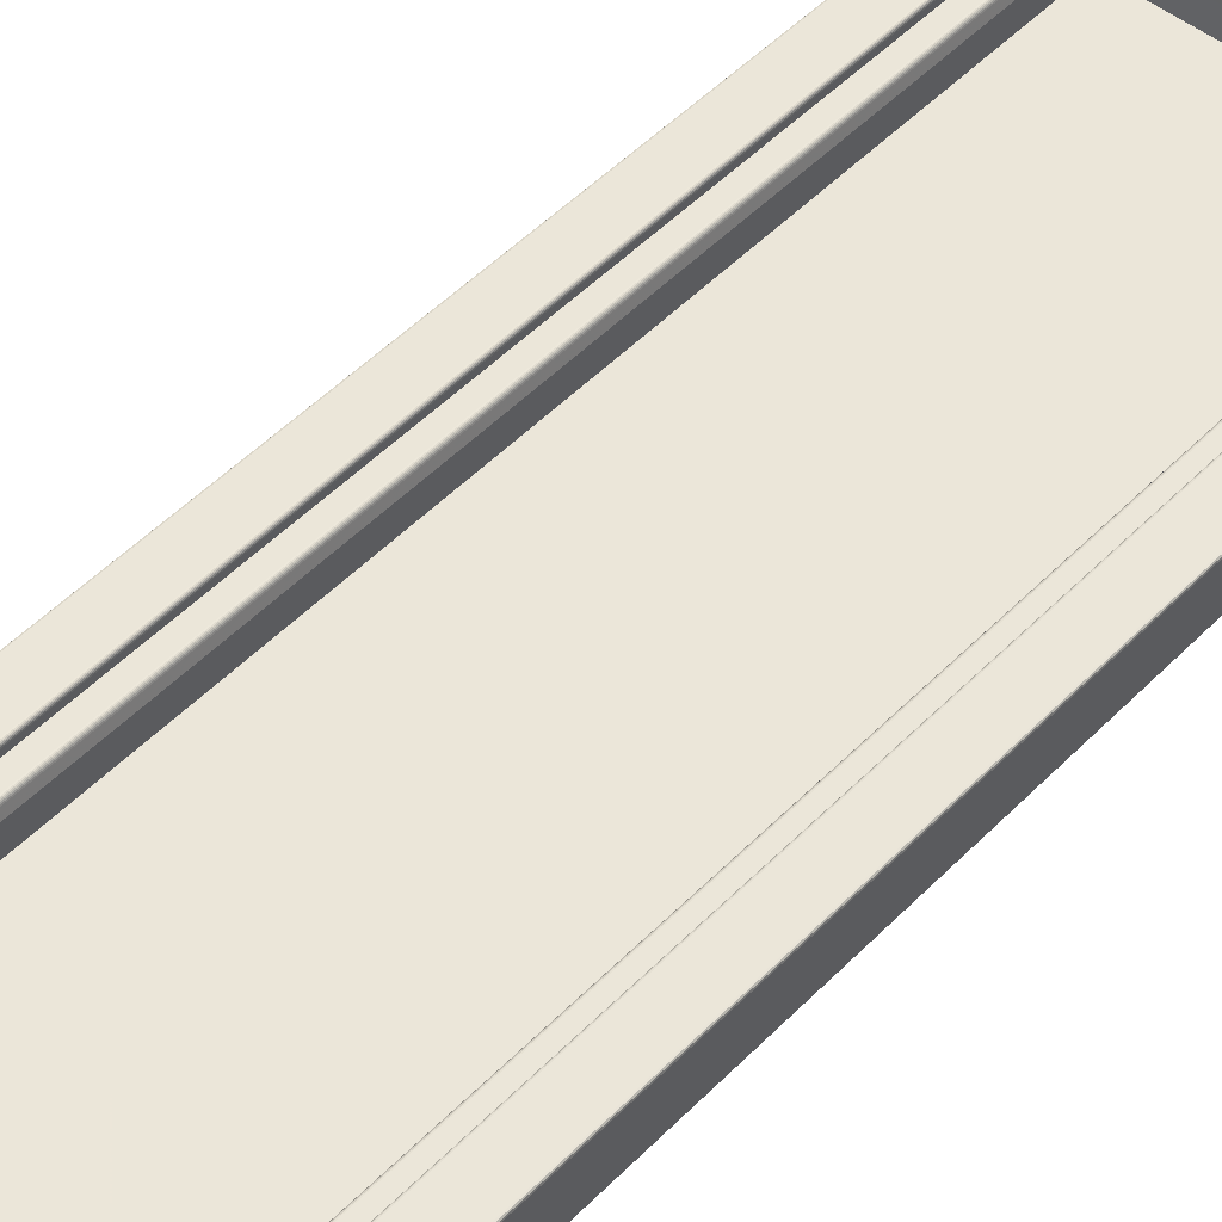
<metadata>
{"format":"obj","ext":"obj","renderer":"f3d","projection":"perspective","resolution":1024,"background":"white","views":[{"elev":48.5,"azim":-138.6,"up":"+Z"}]}
</metadata>
<code>
o Okno_750_terasove__002
v 1.374 0.3295 0.6892
v 1.374 0.327 0.6892
v 1.375 0.327 0.6892
v 1.375 0.3295 0.6892
v 1.374 0.3294 0.6883
v 1.374 0.327 0.6883
v 1.375 0.3294 0.6883
v 1.375 0.327 0.6883
v 1.375 0.3295 0.6883
v 1.375 0.327 0.6883
v 1.374 0.3295 0.6883
v 1.374 0.327 0.6883
v 1.374 0.3295 0.6883
v 1.374 0.327 0.6883
v 1.374 0.3295 0.6883
v 1.374 0.327 0.6883
v 1.374 0.3295 0.6883
v 1.374 0.327 0.6883
v 1.374 0.3295 0.6883
v 1.374 0.327 0.6883
v 1.374 0.3295 0.6883
v 1.374 0.327 0.6883
v 1.374 0.3295 0.6883
v 1.374 0.327 0.6883
v 1.374 0.3295 0.6883
v 1.374 0.327 0.6883
v 1.374 0.3295 0.6891
v 1.374 0.327 0.6891
v 1.374 0.3295 0.6891
v 1.374 0.327 0.6891
v 1.374 0.3295 0.6891
v 1.374 0.327 0.6891
v 1.374 0.3295 0.6891
v 1.374 0.327 0.6891
v 1.374 0.3295 0.6891
v 1.374 0.327 0.6891
v 1.374 0.3295 0.6891
v 1.374 0.327 0.6891
v 1.374 0.3295 0.6891
v 1.374 0.327 0.6891
v 1.374 0.3295 0.6891
v 1.374 0.327 0.6891
v 1.375 0.3295 0.6891
v 1.375 0.327 0.6891
v 1.374 0.3299 0.6891
v 1.375 0.3299 0.6891
v 1.374 0.3295 0.6883
v 1.375 0.3295 0.6883
v 1.375 0.3296 0.6883
v 1.374 0.3296 0.6883
v 1.374 0.3296 0.6883
v 1.374 0.3296 0.6883
v 1.374 0.3296 0.6883
v 1.374 0.3296 0.6883
v 1.374 0.3296 0.6883
v 1.374 0.3296 0.6883
v 1.374 0.3296 0.6883
v 1.374 0.3299 0.689
v 1.374 0.3299 0.689
v 1.374 0.3299 0.689
v 1.374 0.3299 0.689
v 1.374 0.3299 0.689
v 1.374 0.3299 0.689
v 1.374 0.3299 0.689
v 1.374 0.3299 0.6891
v 1.375 0.3299 0.6891
v 1.374 0.3303 0.6887
v 1.375 0.3303 0.6887
v 1.374 0.3296 0.6882
v 1.375 0.3296 0.6882
v 1.375 0.3296 0.6882
v 1.374 0.3296 0.6882
v 1.374 0.3296 0.6882
v 1.374 0.3296 0.6882
v 1.374 0.3296 0.6882
v 1.374 0.3296 0.6882
v 1.374 0.3296 0.6882
v 1.374 0.3296 0.6882
v 1.374 0.3297 0.6883
v 1.374 0.3303 0.6887
v 1.374 0.3303 0.6887
v 1.374 0.3303 0.6887
v 1.374 0.3303 0.6887
v 1.374 0.3303 0.6887
v 1.374 0.3303 0.6887
v 1.374 0.3303 0.6887
v 1.374 0.3303 0.6887
v 1.375 0.3303 0.6887
v 1.374 0.3305 0.6883
v 1.375 0.3305 0.6883
v 1.374 0.3296 0.6881
v 1.375 0.3296 0.6881
v 1.375 0.3297 0.6881
v 1.374 0.3297 0.6881
v 1.374 0.3297 0.6881
v 1.374 0.3297 0.6881
v 1.374 0.3297 0.6881
v 1.374 0.3297 0.6881
v 1.374 0.3297 0.6881
v 1.374 0.3297 0.6881
v 1.374 0.3297 0.6881
v 1.374 0.3304 0.6883
v 1.374 0.3304 0.6883
v 1.374 0.3304 0.6883
v 1.374 0.3304 0.6883
v 1.374 0.3304 0.6883
v 1.374 0.3305 0.6883
v 1.374 0.3305 0.6883
v 1.374 0.3305 0.6883
v 1.375 0.3305 0.6883
v 1.374 0.3317 0.6806
v 1.375 0.3317 0.6806
v 1.374 0.3308 0.6805
v 1.375 0.3308 0.6805
v 1.375 0.3308 0.6805
v 1.374 0.3308 0.6805
v 1.374 0.3309 0.6805
v 1.374 0.3309 0.6805
v 1.374 0.3309 0.6805
v 1.374 0.3309 0.6805
v 1.374 0.3309 0.6805
v 1.374 0.3309 0.6805
v 1.374 0.3309 0.6805
v 1.374 0.3316 0.6806
v 1.374 0.3316 0.6806
v 1.374 0.3316 0.6806
v 1.374 0.3316 0.6806
v 1.374 0.3316 0.6806
v 1.374 0.3317 0.6806
v 1.374 0.3317 0.6806
v 1.374 0.3317 0.6806
v 1.375 0.3317 0.6806
v 1.43 0.3295 0.6892
v 1.429 0.3295 0.6892
v 1.429 0.327 0.6892
v 1.43 0.327 0.6892
v 1.43 0.3294 0.6883
v 1.43 0.327 0.6883
v 1.429 0.3294 0.6883
v 1.429 0.327 0.6883
v 1.429 0.3295 0.6883
v 1.429 0.327 0.6883
v 1.429 0.3295 0.6883
v 1.429 0.327 0.6883
v 1.429 0.3295 0.6883
v 1.429 0.327 0.6883
v 1.43 0.3295 0.6883
v 1.43 0.327 0.6883
v 1.43 0.3295 0.6883
v 1.43 0.327 0.6883
v 1.43 0.3295 0.6883
v 1.43 0.327 0.6883
v 1.43 0.3295 0.6883
v 1.43 0.327 0.6883
v 1.43 0.3295 0.6883
v 1.43 0.327 0.6883
v 1.43 0.3295 0.6883
v 1.43 0.327 0.6883
v 1.43 0.3295 0.6891
v 1.43 0.327 0.6891
v 1.43 0.3295 0.6891
v 1.43 0.327 0.6891
v 1.43 0.3295 0.6891
v 1.43 0.327 0.6891
v 1.43 0.3295 0.6891
v 1.43 0.327 0.6891
v 1.43 0.3295 0.6891
v 1.43 0.327 0.6891
v 1.43 0.3295 0.6891
v 1.43 0.327 0.6891
v 1.429 0.3295 0.6891
v 1.429 0.327 0.6891
v 1.429 0.3295 0.6891
v 1.429 0.327 0.6891
v 1.429 0.3295 0.6891
v 1.429 0.327 0.6891
v 1.43 0.3299 0.6891
v 1.429 0.3299 0.6891
v 1.43 0.3295 0.6883
v 1.429 0.3295 0.6883
v 1.429 0.3296 0.6883
v 1.429 0.3296 0.6883
v 1.429 0.3296 0.6883
v 1.43 0.3296 0.6883
v 1.43 0.3296 0.6883
v 1.43 0.3296 0.6883
v 1.43 0.3296 0.6883
v 1.43 0.3296 0.6883
v 1.43 0.3296 0.6883
v 1.43 0.3299 0.689
v 1.43 0.3299 0.689
v 1.43 0.3299 0.689
v 1.43 0.3299 0.689
v 1.43 0.3299 0.689
v 1.43 0.3299 0.689
v 1.429 0.3299 0.689
v 1.429 0.3299 0.6891
v 1.429 0.3299 0.6891
v 1.43 0.3303 0.6887
v 1.429 0.3303 0.6887
v 1.43 0.3296 0.6882
v 1.429 0.3296 0.6882
v 1.429 0.3296 0.6882
v 1.429 0.3296 0.6882
v 1.429 0.3296 0.6882
v 1.43 0.3296 0.6882
v 1.43 0.3296 0.6882
v 1.43 0.3296 0.6882
v 1.43 0.3296 0.6882
v 1.43 0.3296 0.6882
v 1.43 0.3297 0.6883
v 1.43 0.3303 0.6887
v 1.43 0.3303 0.6887
v 1.43 0.3303 0.6887
v 1.43 0.3303 0.6887
v 1.43 0.3303 0.6887
v 1.43 0.3303 0.6887
v 1.429 0.3303 0.6887
v 1.429 0.3303 0.6887
v 1.429 0.3303 0.6887
v 1.43 0.3305 0.6883
v 1.429 0.3305 0.6883
v 1.43 0.3296 0.6881
v 1.429 0.3296 0.6881
v 1.429 0.3297 0.6881
v 1.429 0.3297 0.6881
v 1.429 0.3297 0.6881
v 1.43 0.3297 0.6881
v 1.43 0.3297 0.6881
v 1.43 0.3297 0.6881
v 1.43 0.3297 0.6881
v 1.43 0.3297 0.6881
v 1.43 0.3297 0.6881
v 1.43 0.3304 0.6883
v 1.43 0.3304 0.6883
v 1.43 0.3304 0.6883
v 1.43 0.3304 0.6883
v 1.43 0.3304 0.6883
v 1.43 0.3305 0.6883
v 1.429 0.3305 0.6883
v 1.429 0.3305 0.6883
v 1.429 0.3305 0.6883
v 1.43 0.3317 0.6806
v 1.429 0.3317 0.6806
v 1.43 0.3308 0.6805
v 1.429 0.3308 0.6805
v 1.429 0.3308 0.6805
v 1.429 0.3308 0.6805
v 1.429 0.3309 0.6805
v 1.43 0.3309 0.6805
v 1.43 0.3309 0.6805
v 1.43 0.3309 0.6805
v 1.43 0.3309 0.6805
v 1.43 0.3309 0.6805
v 1.43 0.3309 0.6805
v 1.43 0.3316 0.6806
v 1.43 0.3316 0.6806
v 1.43 0.3316 0.6806
v 1.43 0.3316 0.6806
v 1.43 0.3316 0.6806
v 1.43 0.3317 0.6806
v 1.429 0.3317 0.6806
v 1.429 0.3317 0.6806
v 1.429 0.3317 0.6806
v 1.43 0.327 0.6883
v 1.374 0.327 0.6883
v 1.374 0.327 0.6882
v 1.43 0.327 0.6882
v 1.374 0.3295 0.6882
v 1.43 0.3295 0.6882
v 1.374 0.3299 0.686
v 1.43 0.3299 0.686
v 1.374 0.3308 0.6805
v 1.43 0.3308 0.6805
v 1.374 0.3297 0.6882
v 1.43 0.3297 0.6882
v 1.43 0.3295 0.6883
v 1.374 0.3295 0.6883
v 1.374 0.3296 0.6883
v 1.43 0.3296 0.6883
v 1.374 0.3296 0.6883
v 1.43 0.3296 0.6883
v 1.377 0.5001 0.675
v 1.377 0.332 0.675
v 1.374 0.3295 0.675
v 1.374 0.5026 0.675
v 1.427 0.5001 0.675
v 1.429 0.5026 0.675
v 1.427 0.332 0.675
v 1.429 0.3295 0.675
v 1.377 0.332 0.674
v 1.377 0.5001 0.674
v 1.427 0.5001 0.674
v 1.427 0.332 0.674
v 1.381 0.3363 0.6736
v 1.377 0.3322 0.6736
v 1.377 0.4999 0.6736
v 1.381 0.4958 0.6736
v 1.427 0.4999 0.6736
v 1.423 0.4958 0.6736
v 1.427 0.3322 0.6736
v 1.423 0.3363 0.6736
v 1.381 0.3366 0.6736
v 1.381 0.4955 0.6736
v 1.382 0.4948 0.6736
v 1.382 0.3373 0.6736
v 1.422 0.4955 0.6736
v 1.422 0.4948 0.6736
v 1.422 0.3366 0.6736
v 1.422 0.3373 0.6736
v 1.383 0.3382 0.6754
v 1.383 0.3382 0.6748
v 1.383 0.4939 0.6748
v 1.383 0.4939 0.6754
v 1.421 0.4939 0.6748
v 1.421 0.4939 0.6754
v 1.421 0.3382 0.6748
v 1.421 0.3382 0.6754
v 1.377 0.5001 0.6739
v 1.377 0.332 0.6739
v 1.377 0.5001 0.6738
v 1.377 0.332 0.6738
v 1.377 0.5001 0.6738
v 1.377 0.332 0.6738
v 1.377 0.5001 0.6737
v 1.377 0.332 0.6737
v 1.377 0.5001 0.6737
v 1.377 0.332 0.6737
v 1.427 0.5001 0.6739
v 1.427 0.5001 0.6738
v 1.427 0.5001 0.6738
v 1.427 0.5001 0.6737
v 1.427 0.5001 0.6737
v 1.427 0.332 0.6739
v 1.427 0.332 0.6738
v 1.427 0.332 0.6738
v 1.427 0.332 0.6737
v 1.427 0.332 0.6737
v 1.377 0.3322 0.6736
v 1.377 0.4999 0.6736
v 1.377 0.3321 0.6736
v 1.377 0.5 0.6736
v 1.377 0.3321 0.6736
v 1.377 0.5 0.6736
v 1.377 0.3321 0.6736
v 1.377 0.5 0.6736
v 1.427 0.4999 0.6736
v 1.427 0.5 0.6736
v 1.427 0.5 0.6736
v 1.427 0.5 0.6736
v 1.427 0.3322 0.6736
v 1.427 0.3321 0.6736
v 1.427 0.3321 0.6736
v 1.427 0.3321 0.6736
v 1.381 0.4957 0.6736
v 1.381 0.4956 0.6737
v 1.381 0.3365 0.6737
v 1.381 0.3364 0.6736
v 1.422 0.4957 0.6736
v 1.422 0.4956 0.6737
v 1.422 0.3364 0.6736
v 1.422 0.3365 0.6737
v 1.381 0.3365 0.6736
v 1.381 0.4956 0.6736
v 1.422 0.4956 0.6736
v 1.422 0.3365 0.6736
v 1.381 0.4957 0.6736
v 1.381 0.3364 0.6736
v 1.423 0.4957 0.6736
v 1.423 0.3364 0.6736
v 1.381 0.3366 0.6736
v 1.381 0.4955 0.6736
v 1.422 0.4955 0.6736
v 1.422 0.3366 0.6736
v 1.381 0.4957 0.6736
v 1.381 0.3364 0.6736
v 1.381 0.4957 0.6736
v 1.381 0.3364 0.6736
v 1.422 0.4957 0.6736
v 1.422 0.4957 0.6736
v 1.422 0.3364 0.6736
v 1.422 0.3364 0.6736
v 1.381 0.3365 0.6736
v 1.381 0.4956 0.6736
v 1.381 0.3365 0.6736
v 1.381 0.4956 0.6736
v 1.422 0.4956 0.6736
v 1.422 0.4956 0.6736
v 1.422 0.3365 0.6736
v 1.422 0.3365 0.6736
v 1.382 0.4945 0.6736
v 1.382 0.3376 0.6736
v 1.382 0.4943 0.6738
v 1.382 0.3378 0.6738
v 1.383 0.4942 0.6739
v 1.383 0.3379 0.6739
v 1.421 0.4945 0.6736
v 1.421 0.4943 0.6738
v 1.421 0.4942 0.6739
v 1.421 0.3376 0.6736
v 1.421 0.3378 0.6738
v 1.421 0.3379 0.6739
v 1.383 0.3381 0.6744
v 1.383 0.494 0.6744
v 1.383 0.338 0.6741
v 1.383 0.4941 0.6741
v 1.421 0.494 0.6744
v 1.421 0.4941 0.6741
v 1.421 0.3381 0.6744
v 1.421 0.338 0.6741
v 1.383 0.4939 0.6789
v 1.383 0.3382 0.6789
v 1.421 0.4939 0.6789
v 1.421 0.3382 0.6789
v 1.421 0.3382 0.6754
v 1.383 0.3382 0.6754
v 1.383 0.4939 0.6754
v 1.421 0.4939 0.6754
v 1.374 0.3295 0.6805
v 1.374 0.5026 0.6805
v 1.429 0.5026 0.6805
v 1.429 0.3295 0.6805
v 1.374 0.3317 0.6805
v 1.429 0.3317 0.6805
v 1.374 0.3317 0.6815
v 1.374 0.5026 0.6815
v 1.429 0.3317 0.6815
v 1.429 0.5026 0.6815
v 1.38 0.335 0.6818
v 1.38 0.4971 0.6818
v 1.374 0.5024 0.6818
v 1.374 0.3319 0.6818
v 1.424 0.335 0.6818
v 1.429 0.3319 0.6818
v 1.424 0.4971 0.6818
v 1.429 0.5024 0.6818
v 1.38 0.3354 0.6805
v 1.38 0.4968 0.6805
v 1.38 0.4968 0.6813
v 1.38 0.3354 0.6813
v 1.424 0.3354 0.6805
v 1.424 0.3354 0.6813
v 1.424 0.4968 0.6805
v 1.424 0.4968 0.6813
v 1.382 0.3375 0.6805
v 1.382 0.4946 0.6805
v 1.421 0.3375 0.6805
v 1.421 0.4946 0.6805
v 1.383 0.3379 0.68
v 1.421 0.3379 0.68
v 1.383 0.4942 0.68
v 1.421 0.4942 0.68
v 1.382 0.3376 0.6805
v 1.382 0.4945 0.6805
v 1.421 0.3376 0.6805
v 1.421 0.4945 0.6805
v 1.382 0.3377 0.6805
v 1.382 0.4944 0.6805
v 1.382 0.3378 0.6804
v 1.382 0.4943 0.6804
v 1.383 0.3379 0.6803
v 1.383 0.4942 0.6803
v 1.383 0.3379 0.6802
v 1.383 0.4942 0.6802
v 1.421 0.3377 0.6805
v 1.421 0.3378 0.6804
v 1.421 0.3379 0.6803
v 1.421 0.3379 0.6802
v 1.421 0.4944 0.6805
v 1.421 0.4943 0.6804
v 1.421 0.4942 0.6803
v 1.421 0.4942 0.6802
v 1.38 0.4968 0.6815
v 1.38 0.3353 0.6815
v 1.424 0.3353 0.6815
v 1.424 0.4968 0.6815
v 1.38 0.4968 0.6816
v 1.38 0.3353 0.6816
v 1.38 0.4968 0.6817
v 1.38 0.3353 0.6817
v 1.38 0.4969 0.6818
v 1.38 0.3352 0.6818
v 1.38 0.497 0.6818
v 1.38 0.3351 0.6818
v 1.424 0.3353 0.6816
v 1.424 0.3353 0.6817
v 1.424 0.3352 0.6818
v 1.424 0.3351 0.6818
v 1.424 0.4968 0.6816
v 1.424 0.4968 0.6817
v 1.424 0.4969 0.6818
v 1.424 0.497 0.6818
v 1.374 0.5025 0.6818
v 1.374 0.3318 0.6818
v 1.429 0.3318 0.6818
v 1.429 0.5025 0.6818
v 1.374 0.5026 0.6817
v 1.374 0.3317 0.6817
v 1.429 0.3317 0.6817
v 1.429 0.5026 0.6817
f 415 416 417 418
f 311 312 313 314
f 314 313 315 316
f 316 315 317 318
f 318 317 312 311
f 1 2 3 4
f 5 6 2 1
f 7 8 6 5
f 9 10 8 7
f 11 12 10 9
f 13 14 12 11
f 15 16 14 13
f 17 18 16 15
f 19 20 18 17
f 21 22 20 19
f 23 24 22 21
f 25 26 24 23
f 27 28 26 25
f 29 30 28 27
f 31 32 30 29
f 33 34 32 31
f 35 36 34 33
f 37 38 36 35
f 39 40 38 37
f 41 42 40 39
f 43 44 42 41
f 4 3 44 43
f 45 1 4 46
f 47 5 1 45
f 48 7 5 47
f 49 9 7 48
f 50 11 9 49
f 51 13 11 50
f 52 15 13 51
f 53 17 15 52
f 54 19 17 53
f 55 21 19 54
f 56 23 21 55
f 57 25 23 56
f 58 27 25 57
f 59 29 27 58
f 60 31 29 59
f 61 33 31 60
f 62 35 33 61
f 63 37 35 62
f 64 39 37 63
f 65 41 39 64
f 66 43 41 65
f 46 4 43 66
f 67 45 46 68
f 69 47 45 67
f 70 48 47 69
f 71 49 48 70
f 72 50 49 71
f 73 51 50 72
f 74 52 51 73
f 75 53 52 74
f 76 54 53 75
f 77 55 54 76
f 78 56 55 77
f 79 57 56 78
f 80 58 57 79
f 81 59 58 80
f 82 60 59 81
f 83 61 60 82
f 84 62 61 83
f 85 63 62 84
f 86 64 63 85
f 87 65 64 86
f 88 66 65 87
f 68 46 66 88
f 89 67 68 90
f 91 69 67 89
f 92 70 69 91
f 93 71 70 92
f 94 72 71 93
f 95 73 72 94
f 96 74 73 95
f 97 75 74 96
f 98 76 75 97
f 99 77 76 98
f 100 78 77 99
f 101 79 78 100
f 102 80 79 101
f 103 81 80 102
f 104 82 81 103
f 105 83 82 104
f 106 84 83 105
f 107 85 84 106
f 108 86 85 107
f 109 87 86 108
f 110 88 87 109
f 90 68 88 110
f 111 89 90 112
f 113 91 89 111
f 114 92 91 113
f 115 93 92 114
f 116 94 93 115
f 117 95 94 116
f 118 96 95 117
f 119 97 96 118
f 120 98 97 119
f 121 99 98 120
f 122 100 99 121
f 123 101 100 122
f 124 102 101 123
f 125 103 102 124
f 126 104 103 125
f 127 105 104 126
f 128 106 105 127
f 129 107 106 128
f 130 108 107 129
f 131 109 108 130
f 132 110 109 131
f 112 90 110 132
f 42 44 3 2
f 8 10 12 6
f 6 12 14 16
f 6 16 18 20
f 6 20 22 24
f 6 24 26 28
f 2 6 28 30
f 2 30 32 34
f 2 34 36 38
f 2 38 40 42
f 116 115 114 113
f 117 116 113 118
f 119 118 113 120
f 121 120 113 122
f 123 122 113 124
f 124 113 111 125
f 126 125 111 127
f 128 127 111 129
f 130 129 111 131
f 131 111 112 132
f 133 134 135 136
f 137 133 136 138
f 139 137 138 140
f 141 139 140 142
f 143 141 142 144
f 145 143 144 146
f 147 145 146 148
f 149 147 148 150
f 151 149 150 152
f 153 151 152 154
f 155 153 154 156
f 157 155 156 158
f 159 157 158 160
f 161 159 160 162
f 163 161 162 164
f 165 163 164 166
f 167 165 166 168
f 169 167 168 170
f 171 169 170 172
f 173 171 172 174
f 175 173 174 176
f 134 175 176 135
f 177 178 134 133
f 179 177 133 137
f 180 179 137 139
f 181 180 139 141
f 182 181 141 143
f 183 182 143 145
f 184 183 145 147
f 185 184 147 149
f 186 185 149 151
f 187 186 151 153
f 188 187 153 155
f 189 188 155 157
f 190 189 157 159
f 191 190 159 161
f 192 191 161 163
f 193 192 163 165
f 194 193 165 167
f 195 194 167 169
f 196 195 169 171
f 197 196 171 173
f 198 197 173 175
f 178 198 175 134
f 199 200 178 177
f 201 199 177 179
f 202 201 179 180
f 203 202 180 181
f 204 203 181 182
f 205 204 182 183
f 206 205 183 184
f 207 206 184 185
f 208 207 185 186
f 209 208 186 187
f 210 209 187 188
f 211 210 188 189
f 212 211 189 190
f 213 212 190 191
f 214 213 191 192
f 215 214 192 193
f 216 215 193 194
f 217 216 194 195
f 218 217 195 196
f 219 218 196 197
f 220 219 197 198
f 200 220 198 178
f 221 222 200 199
f 223 221 199 201
f 224 223 201 202
f 225 224 202 203
f 226 225 203 204
f 227 226 204 205
f 228 227 205 206
f 229 228 206 207
f 230 229 207 208
f 231 230 208 209
f 232 231 209 210
f 233 232 210 211
f 234 233 211 212
f 235 234 212 213
f 236 235 213 214
f 237 236 214 215
f 238 237 215 216
f 239 238 216 217
f 240 239 217 218
f 241 240 218 219
f 242 241 219 220
f 222 242 220 200
f 243 244 222 221
f 245 243 221 223
f 246 245 223 224
f 247 246 224 225
f 248 247 225 226
f 249 248 226 227
f 250 249 227 228
f 251 250 228 229
f 252 251 229 230
f 253 252 230 231
f 254 253 231 232
f 255 254 232 233
f 256 255 233 234
f 257 256 234 235
f 258 257 235 236
f 259 258 236 237
f 260 259 237 238
f 261 260 238 239
f 262 261 239 240
f 263 262 240 241
f 264 263 241 242
f 244 264 242 222
f 144 142 140 138
f 146 144 138 148
f 150 148 138 152
f 154 152 138 156
f 158 156 138 160
f 160 138 136 162
f 164 162 136 166
f 168 166 136 170
f 172 170 136 174
f 174 136 135 176
f 263 264 244 243
f 246 247 248 245
f 245 248 249 250
f 245 250 251 252
f 245 252 253 254
f 245 254 255 256
f 243 245 256 257
f 243 257 258 259
f 243 259 260 261
f 243 261 262 263
f 265 266 267 268
f 268 267 269 270
f 270 269 271 272
f 272 271 273 274
f 274 273 275 276
f 277 278 266 265
f 279 280 276 275
f 281 282 280 279
f 278 277 282 281
f 283 284 285 286
f 287 283 286 288
f 289 287 288 290
f 284 289 290 285
f 291 284 283 292
f 292 283 287 293
f 293 287 289 294
f 294 289 284 291
f 295 296 297 298
f 298 297 299 300
f 300 299 301 302
f 302 301 296 295
f 303 304 305 306
f 304 307 308 305
f 307 309 310 308
f 309 303 306 310
f 319 320 291 292
f 321 322 320 319
f 323 324 322 321
f 325 326 324 323
f 327 328 326 325
f 329 319 292 293
f 330 321 319 329
f 331 323 321 330
f 332 325 323 331
f 333 327 325 332
f 334 329 293 294
f 335 330 329 334
f 336 331 330 335
f 337 332 331 336
f 338 333 332 337
f 320 334 294 291
f 322 335 334 320
f 324 336 335 322
f 326 337 336 324
f 328 338 337 326
f 339 340 297 296
f 341 342 340 339
f 343 344 342 341
f 345 346 344 343
f 328 327 346 345
f 340 347 299 297
f 342 348 347 340
f 344 349 348 342
f 346 350 349 344
f 327 333 350 346
f 347 351 301 299
f 348 352 351 347
f 349 353 352 348
f 350 354 353 349
f 333 338 354 350
f 351 339 296 301
f 352 341 339 351
f 353 343 341 352
f 354 345 343 353
f 338 328 345 354
f 355 356 357 358
f 359 360 356 355
f 361 362 360 359
f 358 357 362 361
f 363 357 356 364
f 364 356 360 365
f 365 360 362 366
f 366 362 357 363
f 298 367 368 295
f 300 369 367 298
f 302 370 369 300
f 295 368 370 302
f 303 371 372 304
f 304 372 373 307
f 307 373 374 309
f 309 374 371 303
f 367 375 376 368
f 375 377 378 376
f 377 355 358 378
f 369 379 375 367
f 379 380 377 375
f 380 359 355 377
f 370 381 379 369
f 381 382 380 379
f 382 361 359 380
f 368 376 381 370
f 376 378 382 381
f 378 358 361 382
f 371 383 384 372
f 383 385 386 384
f 385 363 364 386
f 372 384 387 373
f 384 386 388 387
f 386 364 365 388
f 373 387 389 374
f 387 388 390 389
f 388 365 366 390
f 374 389 383 371
f 389 390 385 383
f 390 366 363 385
f 391 392 306 305
f 393 394 392 391
f 395 396 394 393
f 397 391 305 308
f 398 393 391 397
f 399 395 393 398
f 400 397 308 310
f 401 398 397 400
f 402 399 398 401
f 392 400 310 306
f 394 401 400 392
f 396 402 401 394
f 403 404 313 312
f 405 406 404 403
f 396 395 406 405
f 404 407 315 313
f 406 408 407 404
f 395 399 408 406
f 407 409 317 315
f 408 410 409 407
f 399 402 410 408
f 409 403 312 317
f 410 405 403 409
f 402 396 405 410
f 419 420 286 285
f 290 288 421 422
f 422 419 285 290
f 424 423 419 422
f 425 426 420 423
f 427 425 423 424
f 428 427 424 421
f 429 430 431 432
f 433 429 432 434
f 435 433 434 436
f 430 435 436 431
f 437 438 439 440
f 441 437 440 442
f 443 441 442 444
f 438 443 444 439
f 445 446 438 437
f 447 445 437 441
f 448 447 441 443
f 446 448 443 438
f 412 449 450 414
f 411 451 449 412
f 413 452 451 411
f 414 450 452 413
f 445 453 454 446
f 447 455 453 445
f 448 456 455 447
f 446 454 456 448
f 453 457 458 454
f 457 459 460 458
f 459 461 462 460
f 461 463 464 462
f 463 449 451 464
f 455 465 457 453
f 465 466 459 457
f 466 467 461 459
f 467 468 463 461
f 468 450 449 463
f 456 469 465 455
f 469 470 466 465
f 470 471 467 466
f 471 472 468 467
f 472 452 450 468
f 454 458 469 456
f 458 460 470 469
f 460 462 471 470
f 462 464 472 471
f 464 451 452 472
f 439 473 474 440
f 440 474 475 442
f 442 475 476 444
f 444 476 473 439
f 473 477 478 474
f 477 479 480 478
f 479 481 482 480
f 481 483 484 482
f 483 430 429 484
f 474 478 485 475
f 478 480 486 485
f 480 482 487 486
f 482 484 488 487
f 484 429 433 488
f 475 485 489 476
f 485 486 490 489
f 486 487 491 490
f 487 488 492 491
f 488 433 435 492
f 476 489 477 473
f 489 490 479 477
f 490 491 481 479
f 491 492 483 481
f 492 435 430 483
f 431 493 494 432
f 432 494 495 434
f 434 495 496 436
f 436 496 493 431
f 493 497 498 494
f 497 426 425 498
f 494 498 499 495
f 498 425 427 499
f 495 499 500 496
f 499 427 428 500
f 496 500 497 493
f 500 428 426 497
f 426 428 421 288 286 420
f 411 412 311 314
f 413 411 314 316
f 414 413 316 318
f 412 414 318 311

</code>
